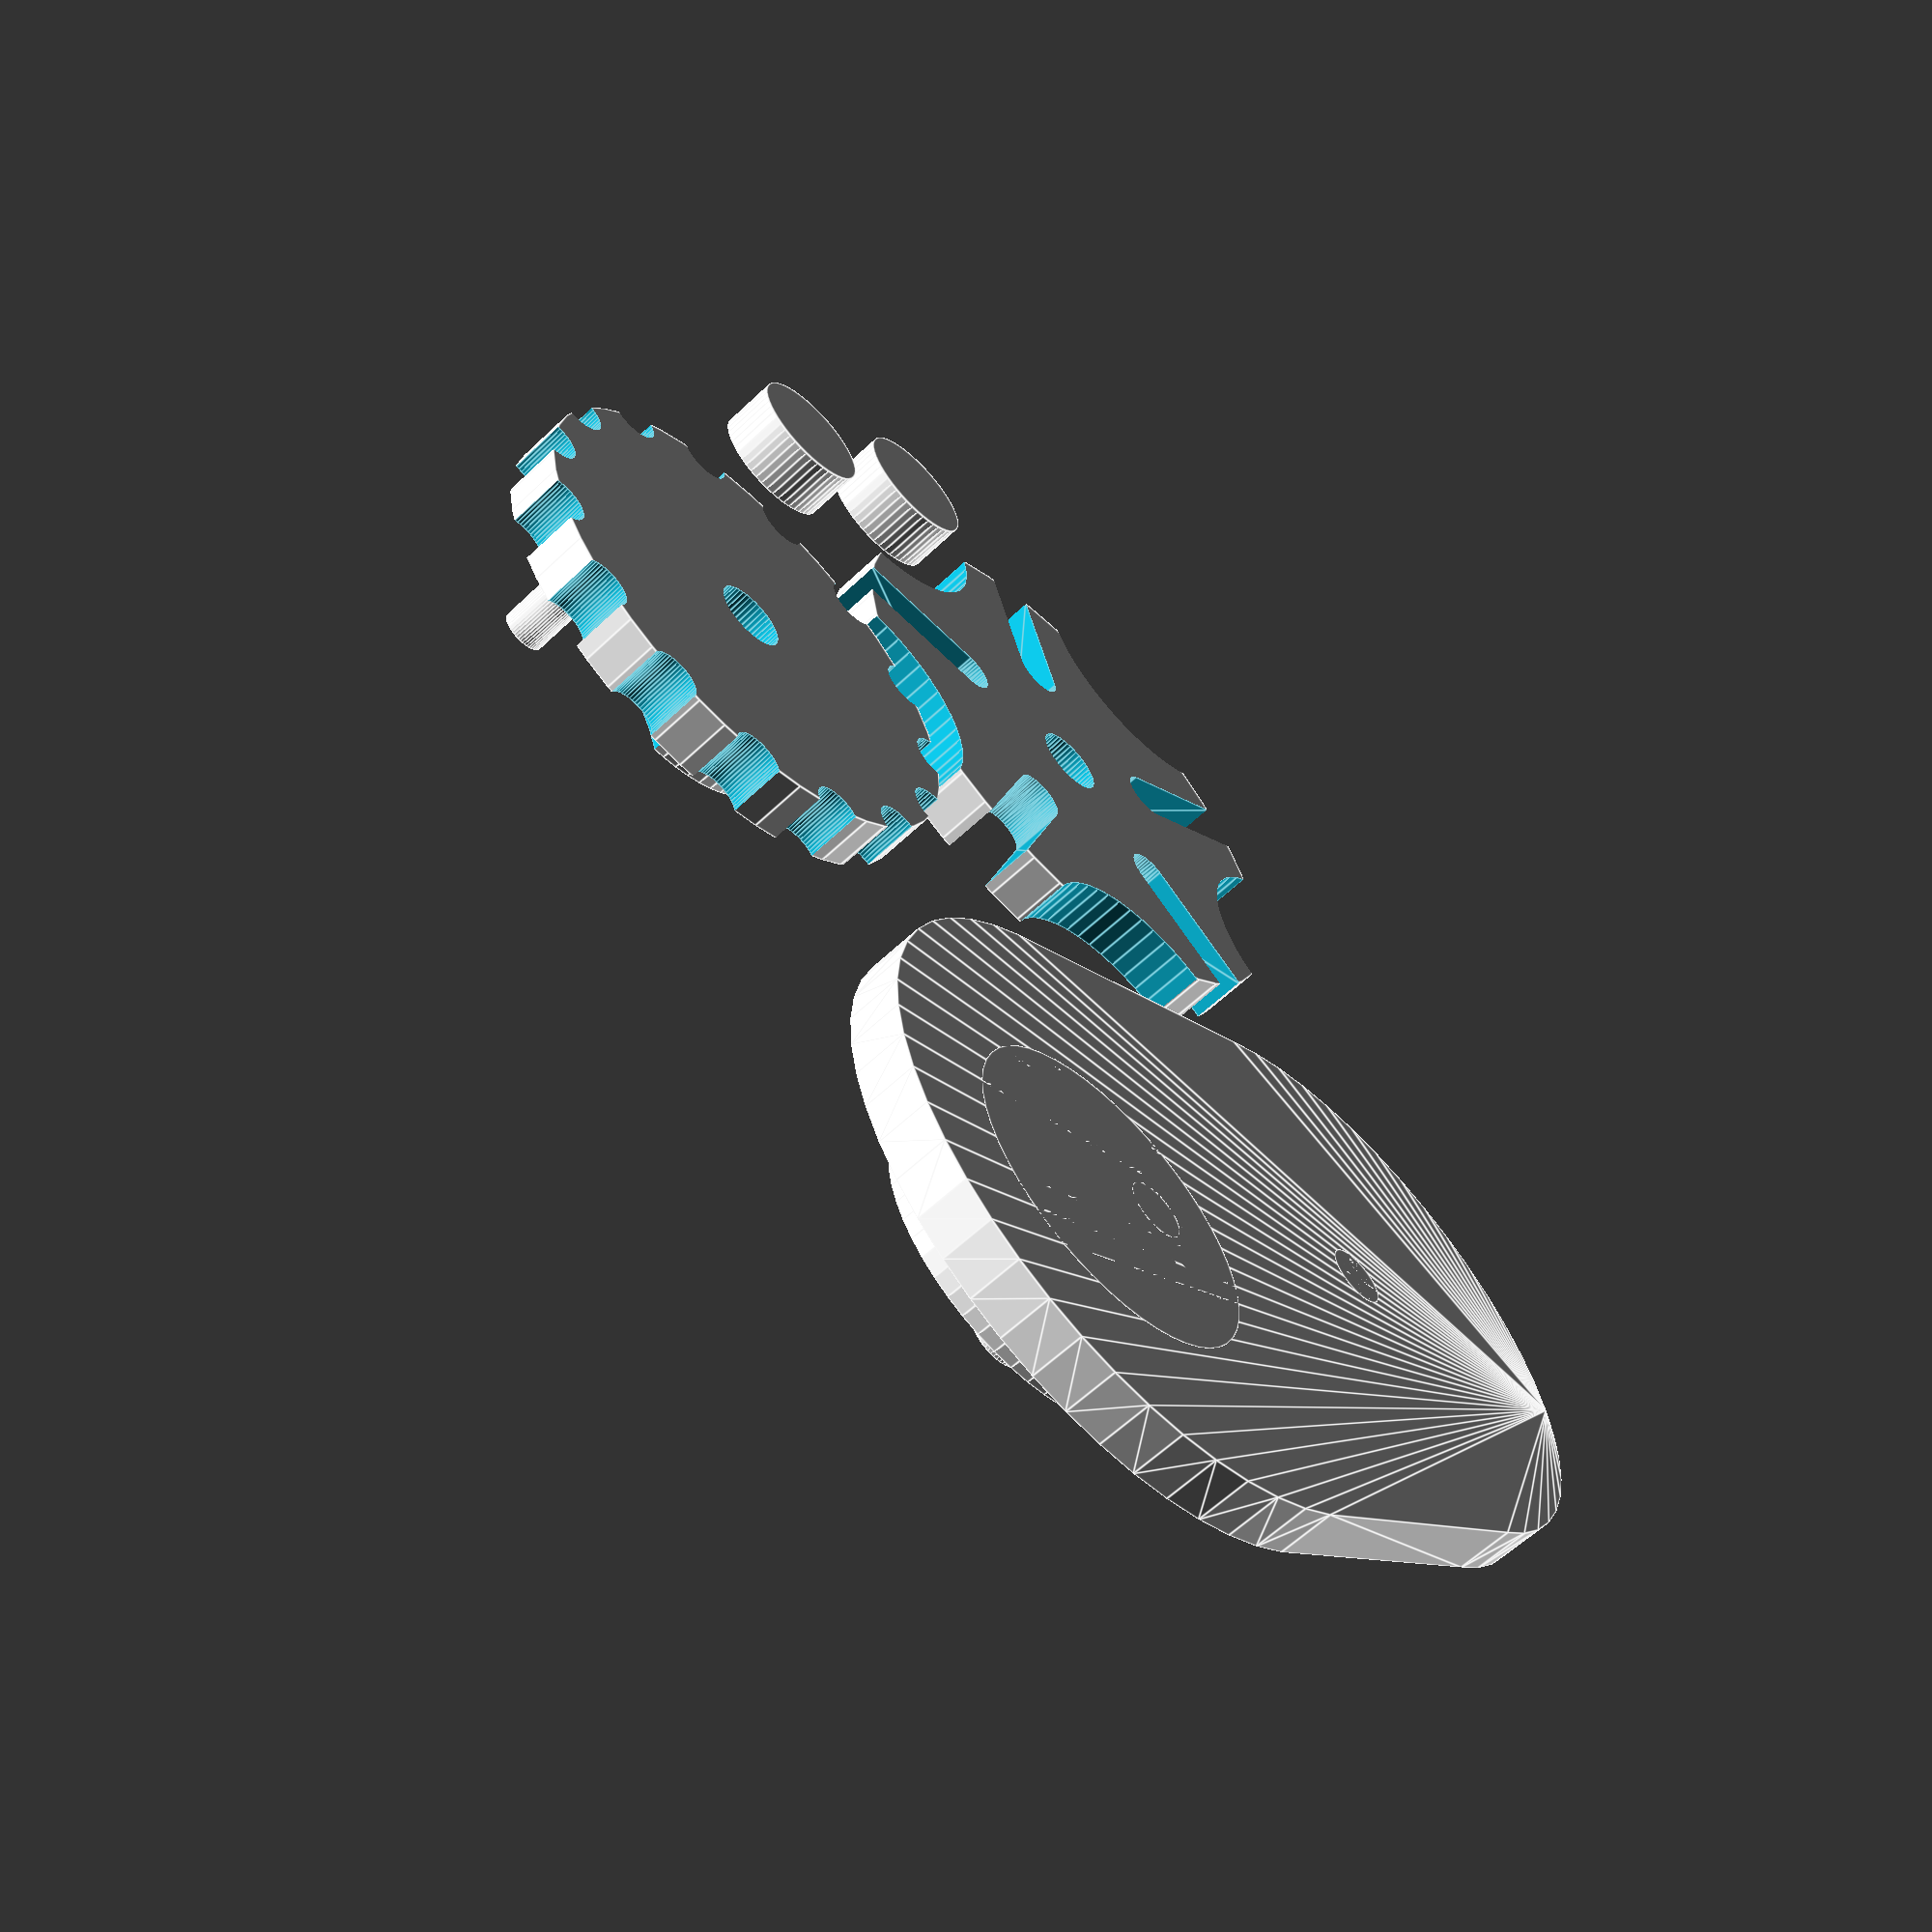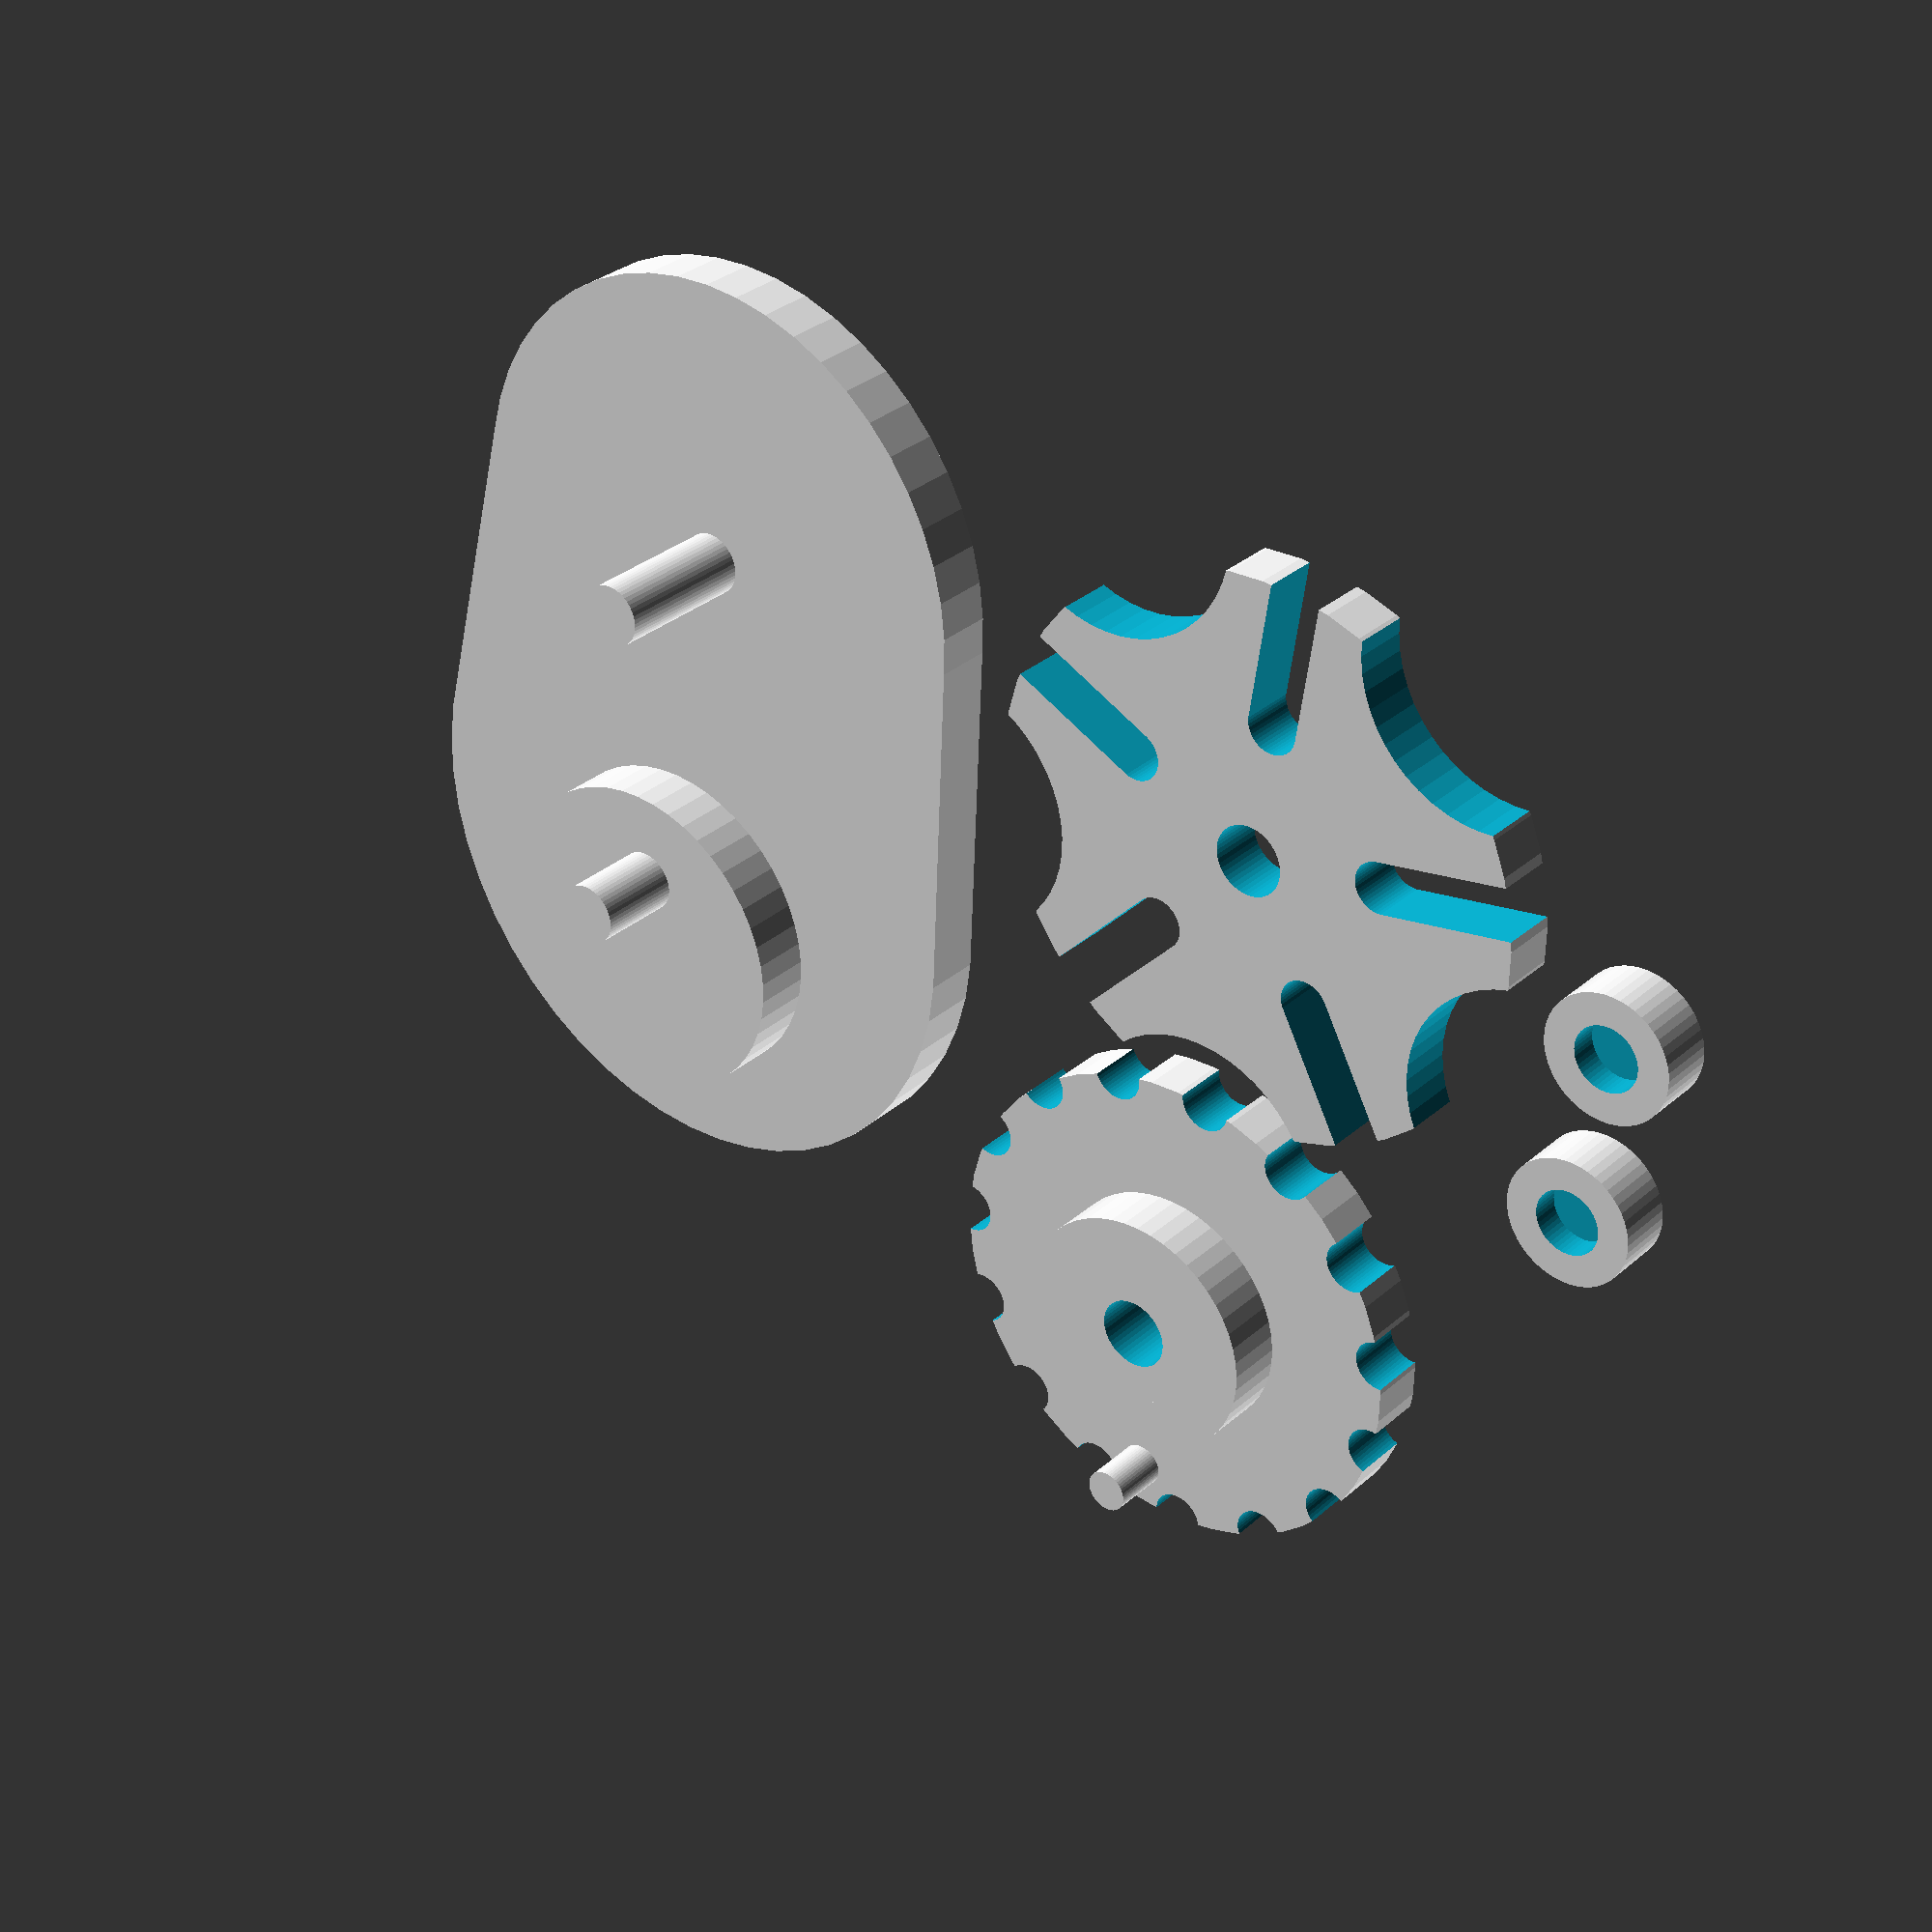
<openscad>
/* [Wheel Info] */
// Geneva Wheel radius
b = 20;
// slot quantity
n = 5;
// drive pin diameter
p = 3;
// allowed clearance
t = 0.65;
// height
height = 4;

/* [Platform Info] */
// axel width
axelDiameter = 5;
// platform margin
margin = 3;

/* [hidden] */
$fn = 50;
fudge = 0.005;
cutHeight = height + 2 * fudge;

c = b / cos(180 / n); // center distance
a = sqrt(pow(c, 2) - pow(b, 2)); // drive crank radius
s = a + b - c; //slot center length
w = p + t; // slot width
y = a - pow(p, 1.5); //stop arc radius
z = y - t; // stop disc radius
v = b * z / a; // clearance arc
dr = a + p ; // crank wheel diameter

// wheel
difference() {
    cylinder(r = b, h = height);
    
    translate([0,0,-fudge])
    cylinder(d = axelDiameter, h = cutHeight);
    
    for (i = [0:n-1]) {
        rotate([0,0,360/n*i]) {
            translate([c,0,-fudge])
            cylinder(r = y, h = cutHeight);
            
            rotate([0,0,360/(n*2)])
            hull() {
                translate([b,0,-fudge])
                cylinder(d = w, h = cutHeight);
                translate([b-s,0,-fudge])
                cylinder(d = w, h = cutHeight);    
            }
        }
    }
}

// crank
crankHandleWidth = 4;
translate([b+dr,0,0]) {
    difference() {
        union() {
            cylinder(r = dr, h = height);
            
            translate([0,0,height-fudge]) {
                translate([a,0,0])
                cylinder(d = p, h = height);
                
                difference() {
                    cylinder(r = z, h = height);
                    
                    translate([c,0,0])
                    cylinder(r = b+t, h = height+fudge);
                }
            }
        }
        
        gearDivots = floor(dr * 2 * 3.14 / (2 * w));
        for (i = [0:gearDivots-1]) {
            deg = 360 / gearDivots;
            rotate([0,0,deg*i+deg/2])
            translate([dr,0,-fudge])
            cylinder(d = w, h = cutHeight);
        }
        
        translate([0,0,-fudge])
        cylinder(d = axelDiameter, h = 2 * (height + fudge));
    }
}

// platform
wheelBase = b + margin;
crankBase = dr + margin;
translate([0,-b - max(wheelBase, crankBase) - 3,0]) {
    union() {
        hull() {
            cylinder(r = crankBase, h = height);
            
            translate([c,0,0])
            cylinder(r = wheelBase, h = height);
            
        }
        

        wheelPlatformRadius = c-dr-t+b/4;
        translate([c+b/4,0,0])
        cylinder(r = wheelPlatformRadius, h = 2*height);

        cylinder(d = axelDiameter-t, h = 3.5*height);
        
        translate([c,0,0])
        cylinder(d = axelDiameter-t, h = 3.5*height);
    }
}

//caps
capRadius = axelDiameter/2+2;
capTolerance = 0.25;
for (i = [0:1]) {
    translate([(2*capRadius+4)*i,b+3+capRadius,0]){
        difference() {
            cylinder(r = capRadius, h = height);
            translate([0,0,height/2])
            cylinder(d = axelDiameter-t+capTolerance, h = height);
        }
    }
}
</openscad>
<views>
elev=60.1 azim=35.3 roll=134.3 proj=p view=edges
elev=328.4 azim=98.1 roll=39.4 proj=p view=wireframe
</views>
